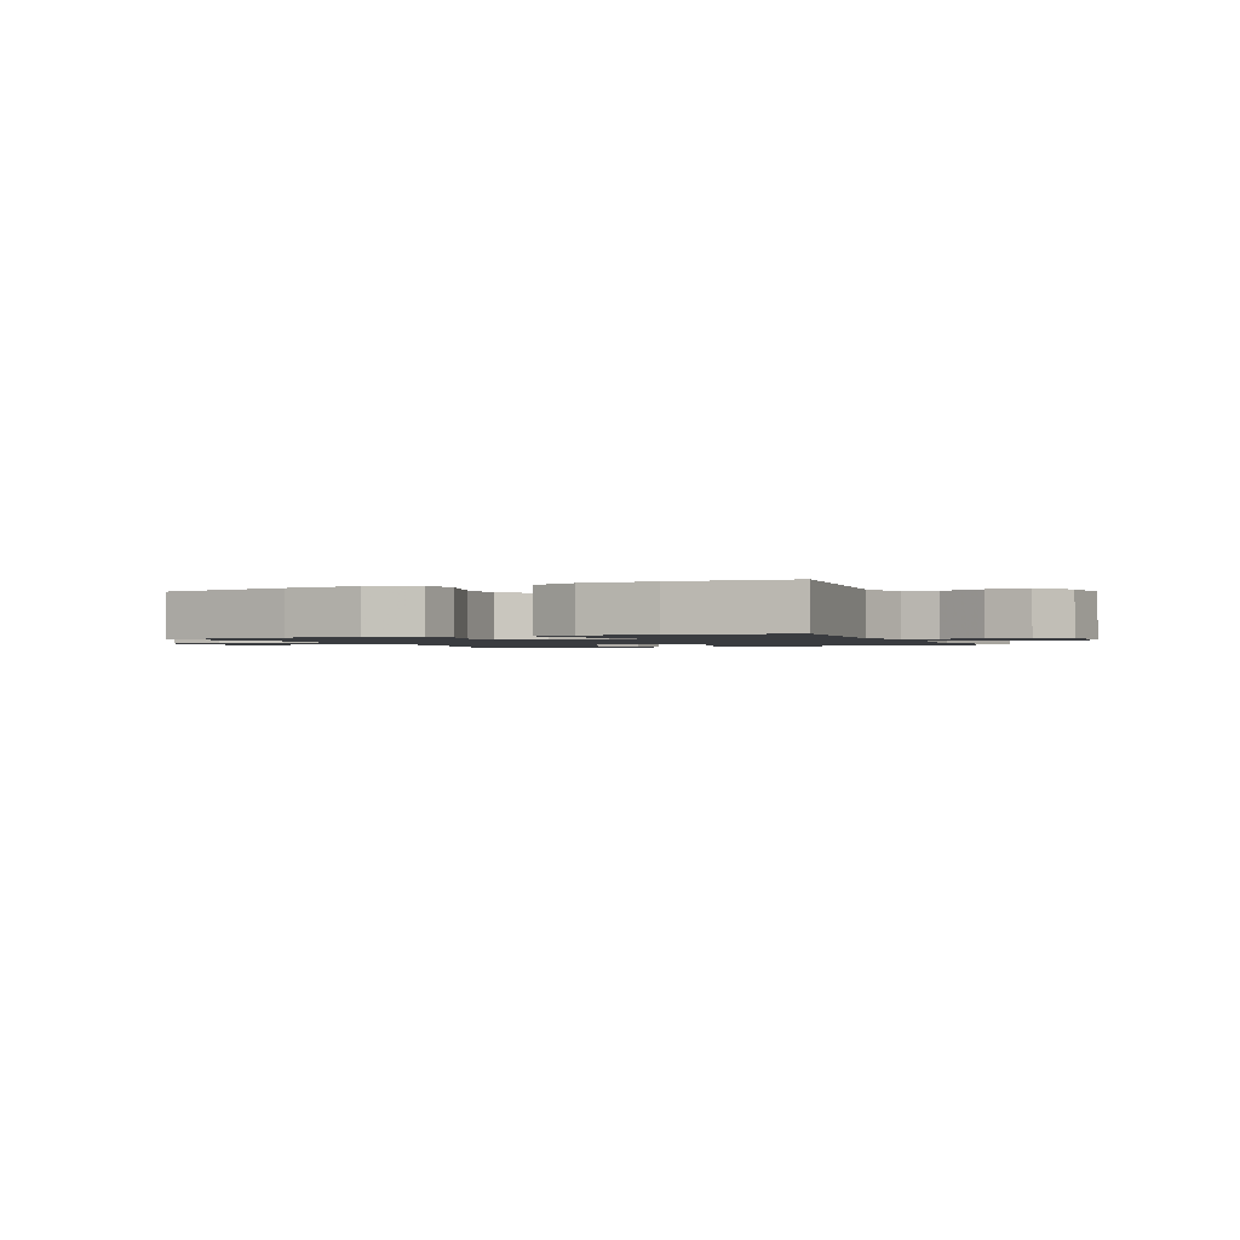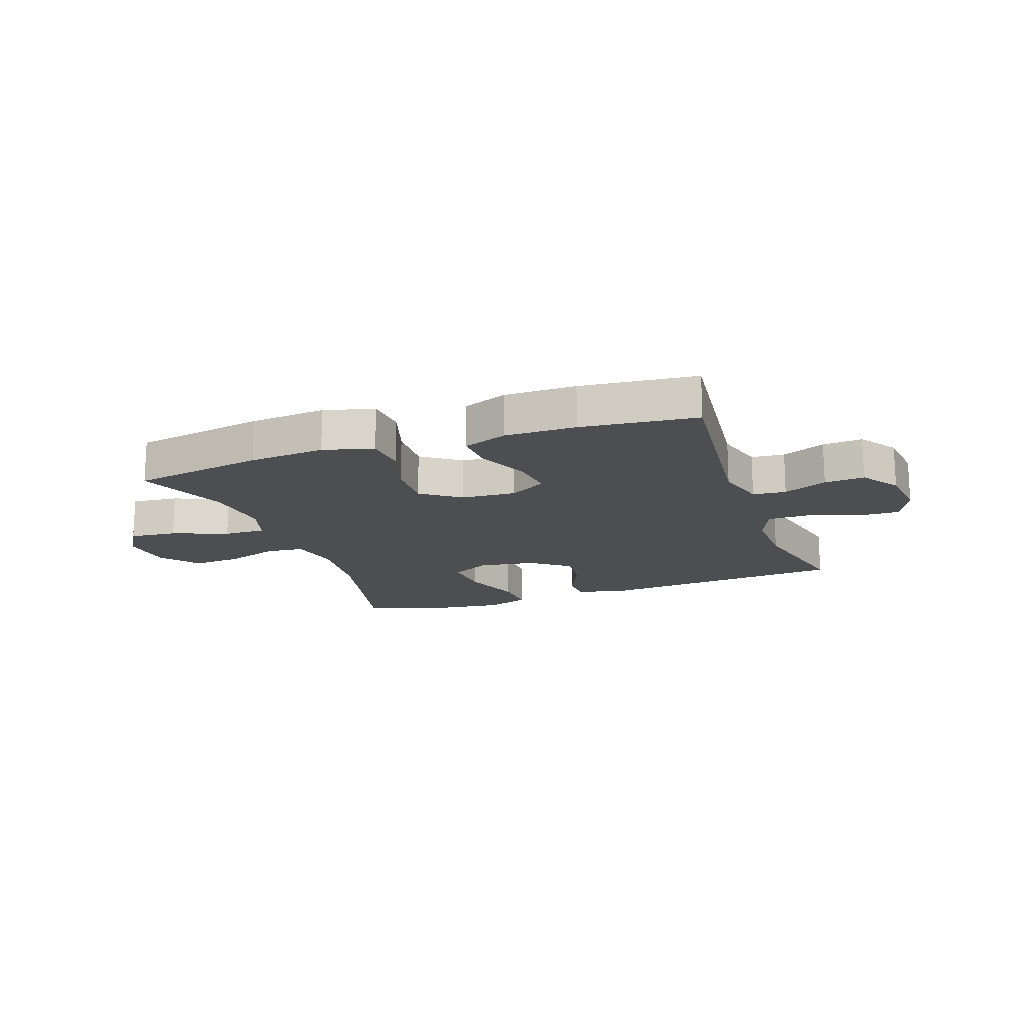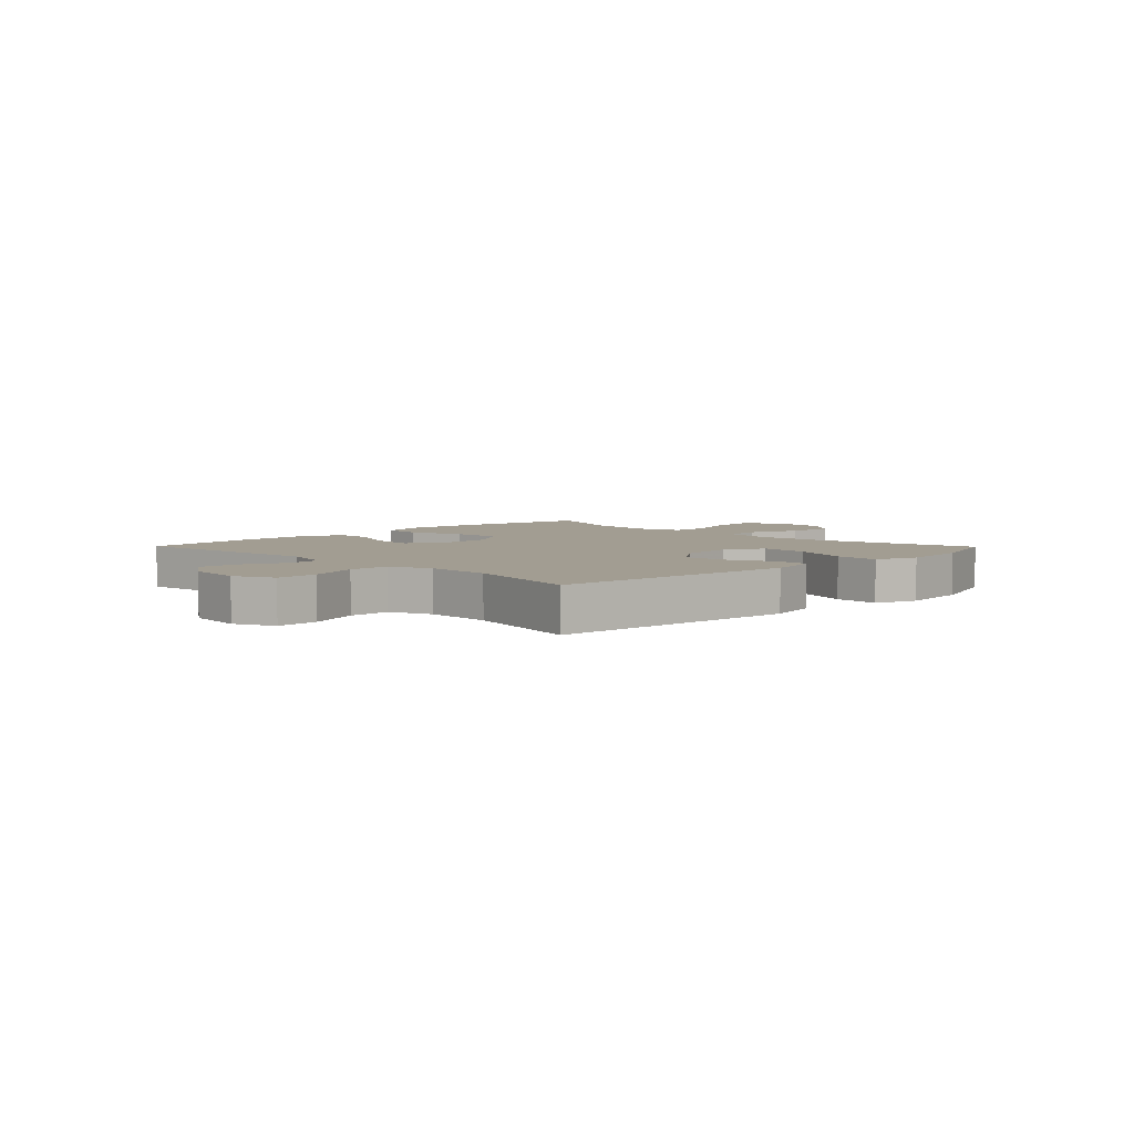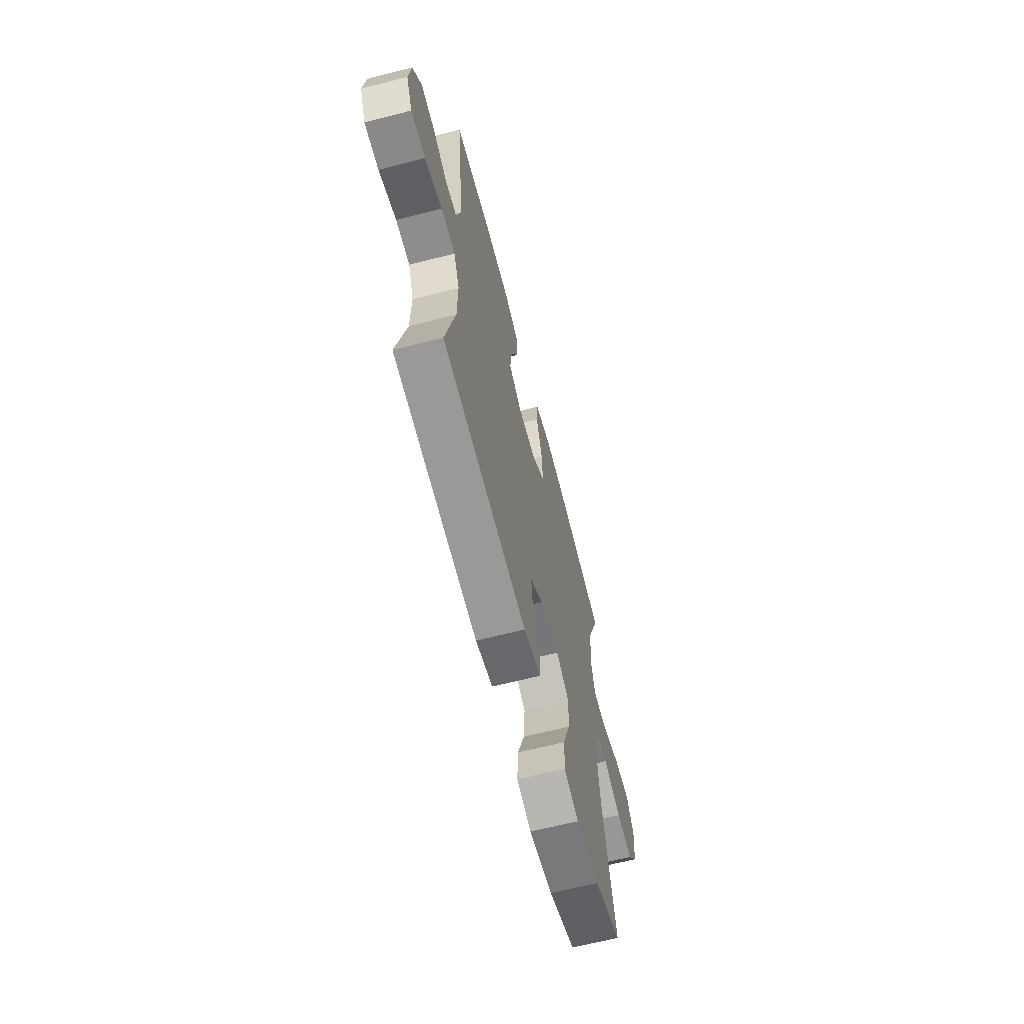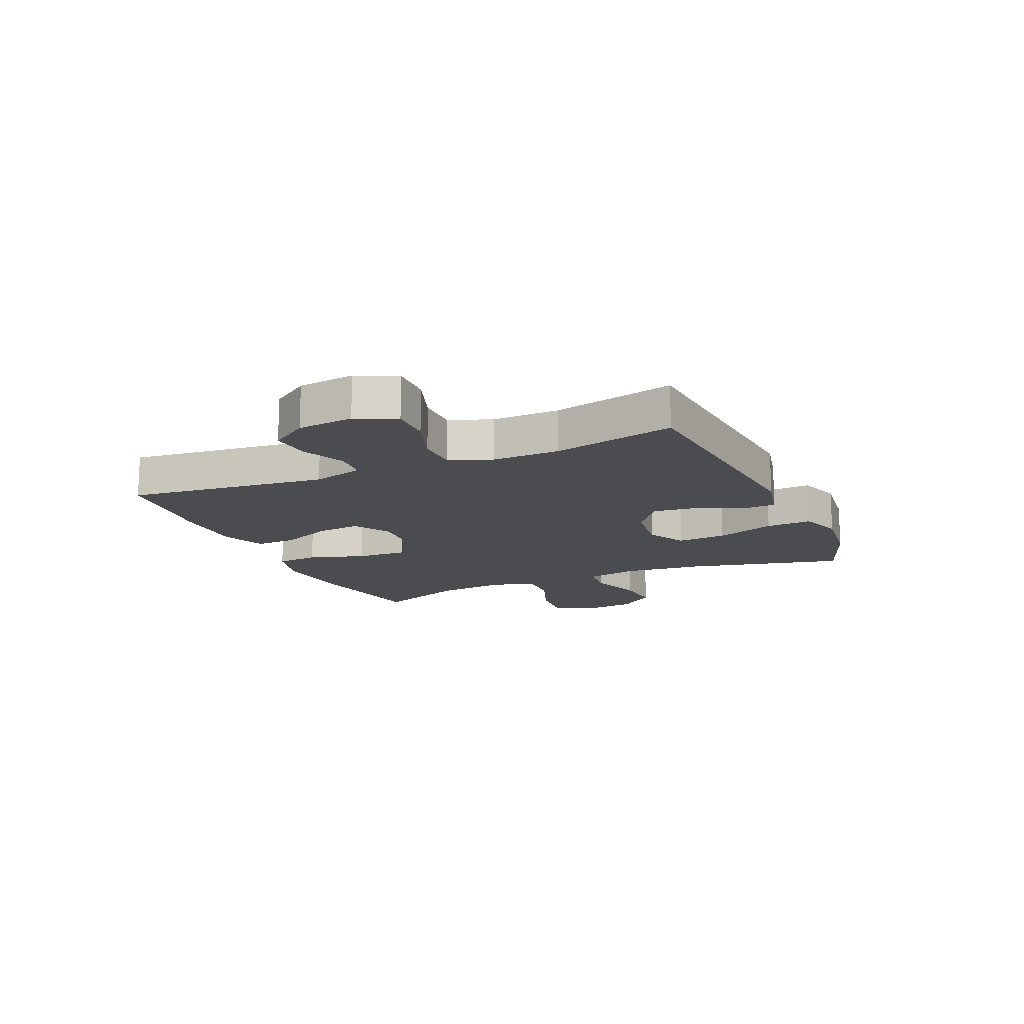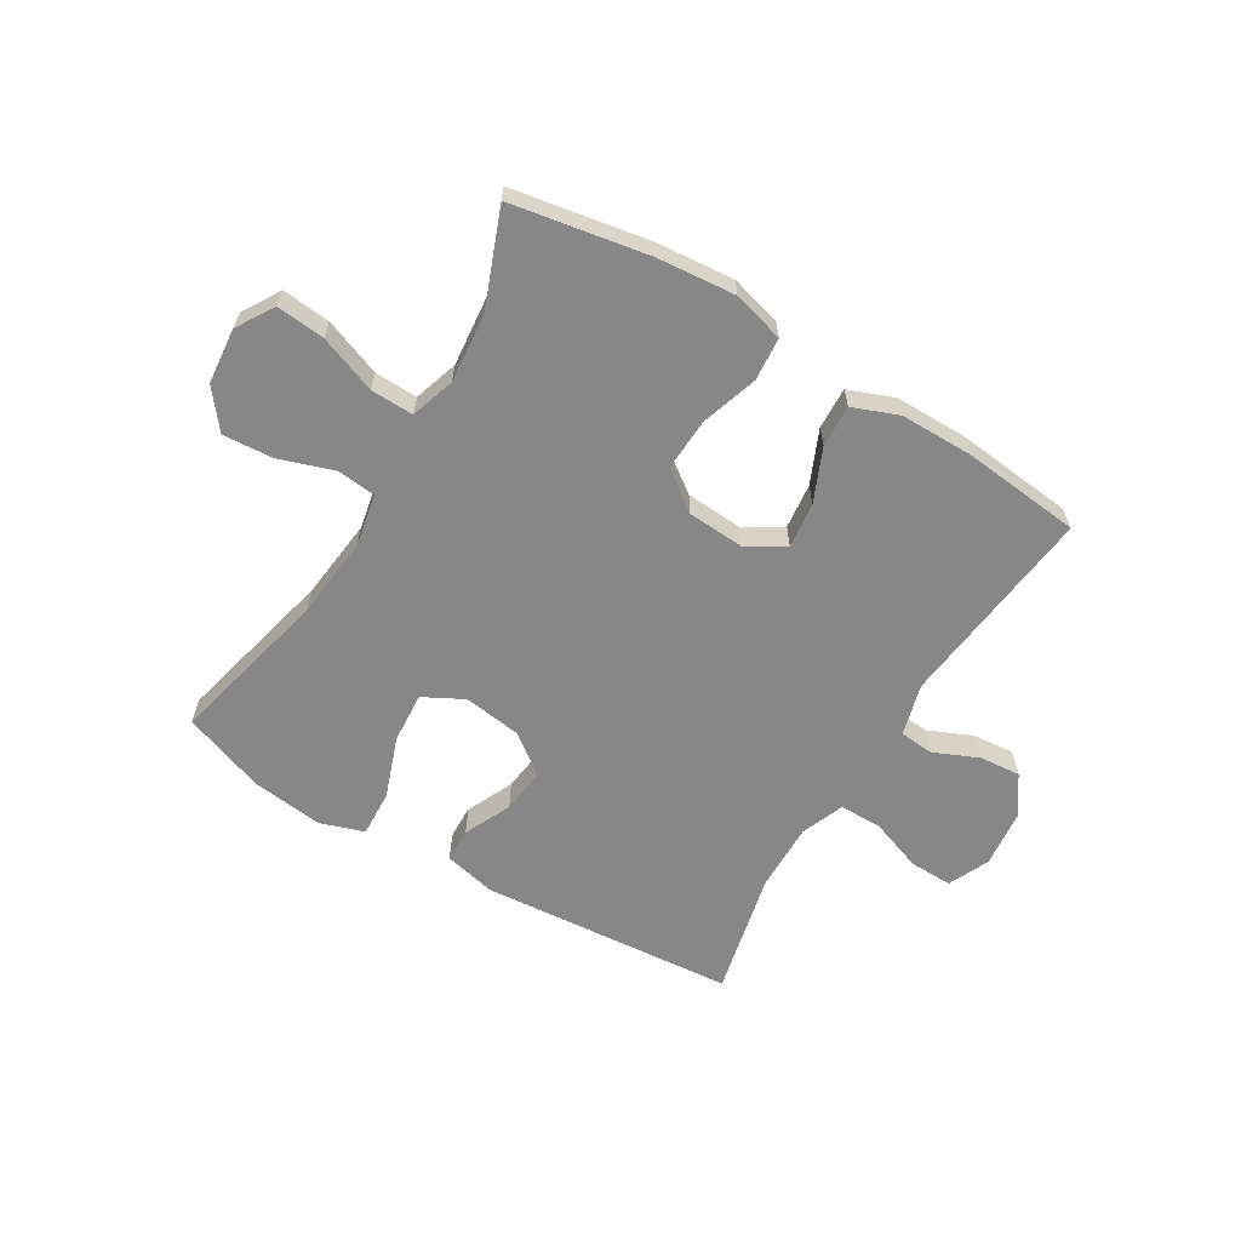
<metadata>
{"format":"obj","ext":"obj","renderer":"f3d","projection":"perspective","resolution":1024,"background":"white","views":[{"elev":-1.5,"azim":24.4,"up":"+Y"},{"elev":-16.5,"azim":19.5,"up":"+Y"},{"elev":4.9,"azim":135.5,"up":"+Y"},{"elev":-64.5,"azim":104.5,"up":"+Z"},{"elev":-14.7,"azim":113.9,"up":"+Y"},{"elev":-62.3,"azim":-31.0,"up":"+Y"}]}
</metadata>
<code>
v -0.5 0.07 0.5
v -0.269 0.07 0.541
v -0.136 0.07 0.553
v -0.049 0.07 0.529
v -0.043 0.07 0.456
v -0.074 0.07 0.359
v -0.078 0.07 0.27
v -0.011 0.07 0.221
v 0.085 0.07 0.215
v 0.149 0.07 0.253
v 0.14 0.07 0.33
v 0.101 0.07 0.42
v 0.098 0.07 0.491
v 0.175 0.07 0.521
v 0.299 0.07 0.521
v 0.5 0.07 0.5
v 0.461 0.07 0.154
v 0.485 0.07 0.066
v 0.543 0.07 0.061
v 0.619 0.07 0.094
v 0.689 0.07 0.1
v 0.734 0.07 0.034
v 0.745 0.07 -0.064
v 0.713 0.07 -0.133
v 0.64 0.07 -0.131
v 0.551 0.07 -0.099
v 0.479 0.07 -0.099
v 0.45 0.07 -0.172
v 0.452 0.07 -0.288
v 0.5 0.07 -0.5
v 0.067 0.07 -0.536
v -0.021 0.07 -0.516
v -0.023 0.07 -0.458
v 0.014 0.07 -0.378
v 0.023 0.07 -0.302
v -0.044 0.07 -0.251
v -0.143 0.07 -0.237
v -0.211 0.07 -0.273
v -0.205 0.07 -0.359
v -0.168 0.07 -0.462
v -0.164 0.07 -0.541
v -0.239 0.07 -0.566
v -0.36 0.07 -0.551
v -0.5 0.07 -0.5
v -0.435 0.07 -0.227
v -0.42 0.07 -0.09
v -0.438 0.07 0.001
v -0.504 0.07 0.008
v -0.596 0.07 -0.023
v -0.681 0.07 -0.029
v -0.732 0.07 0.036
v -0.741 0.07 0.13
v -0.702 0.07 0.194
v -0.62 0.07 0.186
v -0.523 0.07 0.149
v -0.45 0.07 0.147
v -0.426 0.07 0.222
v -0.438 0.07 0.341
v -0.5 0 0.5
v -0.269 0 0.541
v -0.136 0 0.553
v -0.049 0 0.529
v -0.043 0 0.456
v -0.074 0 0.359
v -0.078 0 0.27
v -0.011 0 0.221
v 0.085 0 0.215
v 0.149 0 0.253
v 0.14 0 0.33
v 0.101 0 0.42
v 0.098 0 0.491
v 0.175 0 0.521
v 0.299 0 0.521
v 0.5 0 0.5
v 0.461 0 0.154
v 0.485 0 0.066
v 0.543 0 0.061
v 0.619 0 0.094
v 0.689 0 0.1
v 0.734 0 0.034
v 0.745 0 -0.064
v 0.713 0 -0.133
v 0.64 0 -0.131
v 0.551 0 -0.099
v 0.479 0 -0.099
v 0.45 0 -0.172
v 0.452 0 -0.288
v 0.5 0 -0.5
v 0.067 0 -0.536
v -0.021 0 -0.516
v -0.023 0 -0.458
v 0.014 0 -0.378
v 0.023 0 -0.302
v -0.044 0 -0.251
v -0.143 0 -0.237
v -0.211 0 -0.273
v -0.205 0 -0.359
v -0.168 0 -0.462
v -0.164 0 -0.541
v -0.239 0 -0.566
v -0.36 0 -0.551
v -0.5 0 -0.5
v -0.435 0 -0.227
v -0.42 0 -0.09
v -0.438 0 0.001
v -0.504 0 0.008
v -0.596 0 -0.023
v -0.681 0 -0.029
v -0.732 0 0.036
v -0.741 0 0.13
v -0.702 0 0.194
v -0.62 0 0.186
v -0.523 0 0.149
v -0.45 0 0.147
v -0.426 0 0.222
v -0.438 0 0.341
f 52 53 54 55
f 52 55 56
f 51 52 56
f 48 49 50 51
f 47 48 51 56
f 46 47 56 57
f 42 43 44 45
f 42 45 46
f 39 40 41 42
f 38 39 42 46
f 37 38 46 57
f 31 32 33 34
f 29 30 31 34
f 28 29 34 35
f 27 28 35 36
f 23 24 25 26
f 23 26 27
f 22 23 27
f 19 20 21 22
f 18 19 22 27
f 17 18 27 36
f 11 12 13 14
f 10 11 14 15
f 3 4 5 6
f 3 6 7
f 58 1 2 3
f 58 3 7
f 57 58 7 8
f 37 57 8 9
f 36 37 9 10
f 16 17 36
f 10 15 16 36
f 113 112 111 110
f 114 113 110
f 114 110 109
f 109 108 107 106
f 114 109 106 105
f 115 114 105 104
f 103 102 101 100
f 104 103 100
f 100 99 98 97
f 104 100 97 96
f 115 104 96 95
f 92 91 90 89
f 92 89 88 87
f 93 92 87 86
f 94 93 86 85
f 84 83 82 81
f 85 84 81
f 85 81 80
f 80 79 78 77
f 85 80 77 76
f 94 85 76 75
f 72 71 70 69
f 73 72 69 68
f 64 63 62 61
f 65 64 61
f 61 60 59 116
f 65 61 116
f 66 65 116 115
f 67 66 115 95
f 68 67 95 94
f 94 75 74
f 94 74 73 68
f 1 59 60 2
f 2 60 61 3
f 3 61 62 4
f 4 62 63 5
f 5 63 64 6
f 6 64 65 7
f 7 65 66 8
f 8 66 67 9
f 9 67 68 10
f 10 68 69 11
f 11 69 70 12
f 12 70 71 13
f 13 71 72 14
f 14 72 73 15
f 15 73 74 16
f 16 74 75 17
f 17 75 76 18
f 18 76 77 19
f 19 77 78 20
f 20 78 79 21
f 21 79 80 22
f 22 80 81 23
f 23 81 82 24
f 24 82 83 25
f 25 83 84 26
f 26 84 85 27
f 27 85 86 28
f 28 86 87 29
f 29 87 88 30
f 30 88 89 31
f 31 89 90 32
f 32 90 91 33
f 33 91 92 34
f 34 92 93 35
f 35 93 94 36
f 36 94 95 37
f 37 95 96 38
f 38 96 97 39
f 39 97 98 40
f 40 98 99 41
f 41 99 100 42
f 42 100 101 43
f 43 101 102 44
f 44 102 103 45
f 45 103 104 46
f 46 104 105 47
f 47 105 106 48
f 48 106 107 49
f 49 107 108 50
f 50 108 109 51
f 51 109 110 52
f 52 110 111 53
f 53 111 112 54
f 54 112 113 55
f 55 113 114 56
f 56 114 115 57
f 57 115 116 58
f 58 116 59 1

</code>
